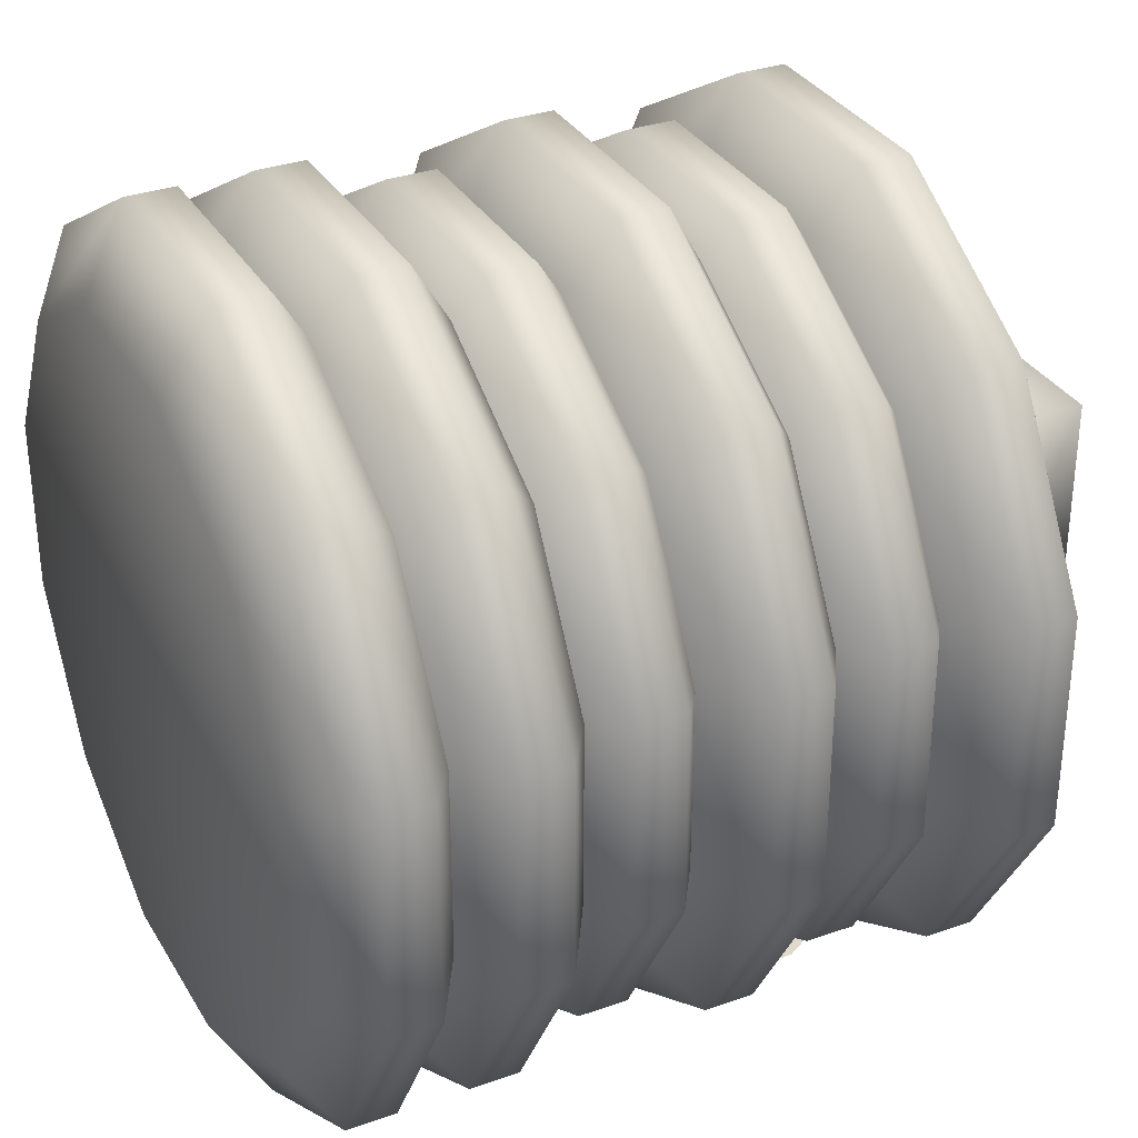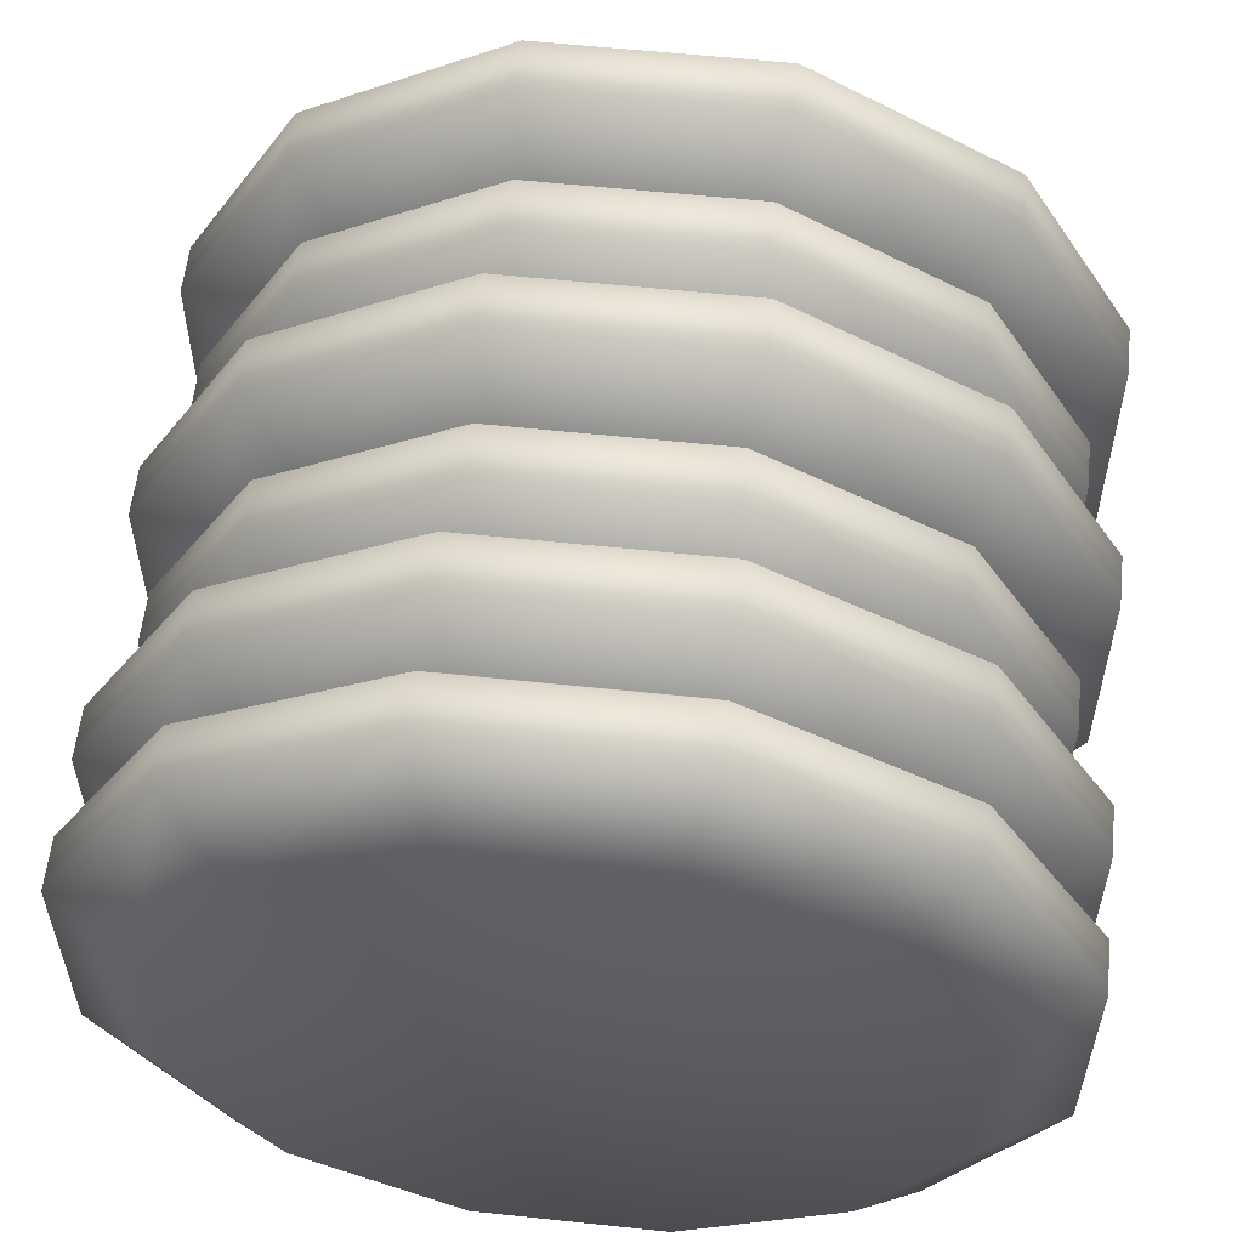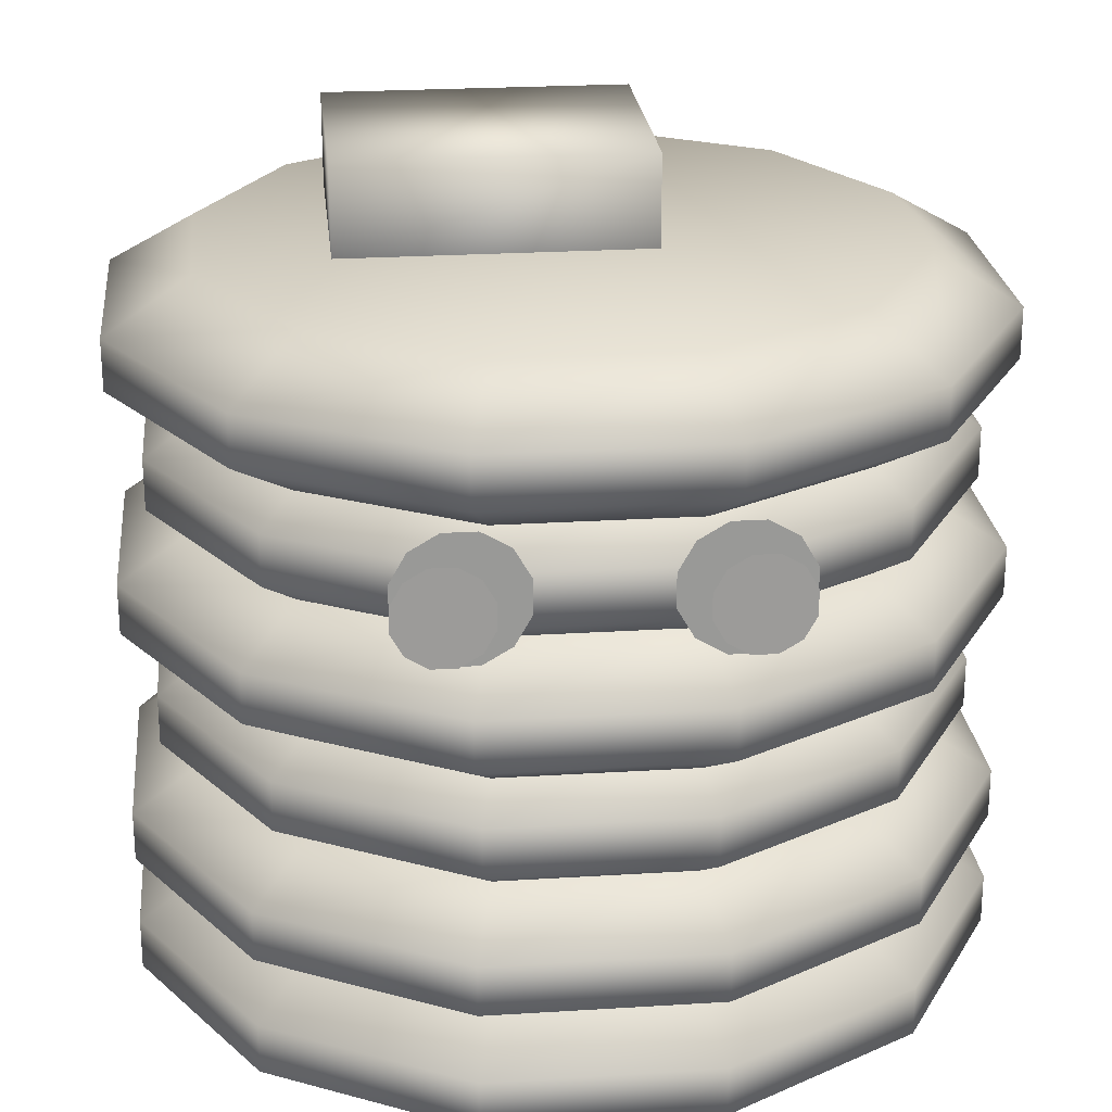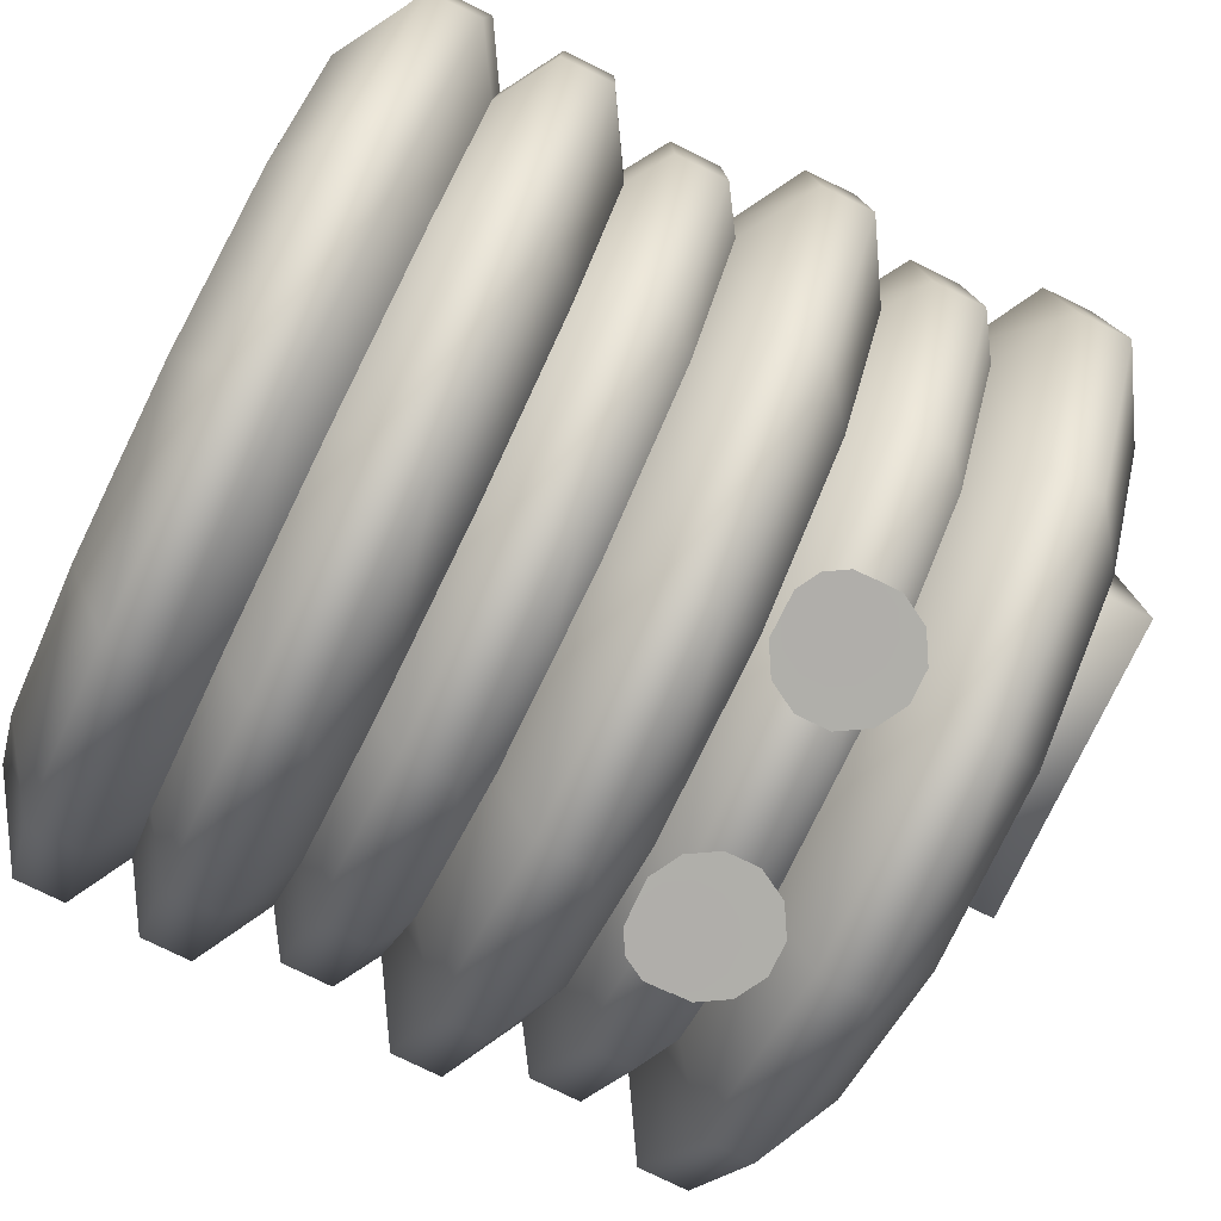
<metadata>
{"format":"obj","ext":"obj","renderer":"f3d","projection":"perspective","resolution":1024,"background":"white","views":[{"elev":32.7,"azim":63.8,"up":"+Z"},{"elev":57.7,"azim":6.3,"up":"+Z"},{"elev":24.1,"azim":174.1,"up":"+Y"},{"elev":-78.8,"azim":64.0,"up":"+Z"}]}
</metadata>
<code>
o butter
v 0.4375 1.75 -0.125
v -0.1875 1.75 -0.125
v 0.4375 1.562 -0.125
v -0.1875 1.562 -0.125
v 0.4375 1.75 0.375
v -0.1875 1.75 0.375
v 0.4375 1.562 0.375
v -0.1875 1.562 0.375
f 2 1 3 4
f 7 5 6 8
f 5 1 2 6
f 3 1 5 7
f 6 2 4 8
o left_eye
v -0.2812 1.141 -0.8344
v -0.2561 1.047 -0.8398
v -0.2126 1.072 -0.8384
v -0.1875 1.116 -0.8358
v -0.1875 1.166 -0.8329
v -0.2126 1.209 -0.8304
v -0.2561 1.234 -0.8289
v -0.3064 1.234 -0.8289
v -0.3499 1.209 -0.8304
v -0.375 1.166 -0.8329
v -0.375 1.116 -0.8358
v -0.3499 1.072 -0.8384
v -0.3064 1.047 -0.8398
v -0.25 1.172 -0.8281
v -0.2165 1.047 -0.8336
v -0.1585 1.08 -0.8321
v -0.125 1.138 -0.8296
v -0.125 1.205 -0.8267
v -0.1585 1.263 -0.8241
v -0.2165 1.297 -0.8227
v -0.2835 1.297 -0.8227
v -0.3415 1.263 -0.8241
v -0.375 1.205 -0.8267
v -0.375 1.138 -0.8296
v -0.3415 1.08 -0.8321
v -0.2835 1.047 -0.8336
f 12 11 9
f 13 12 9
f 14 13 9
f 15 14 9
f 16 15 9
f 17 16 9
f 18 17 9
f 19 18 9
f 20 19 9
f 21 20 9
f 10 21 9
f 11 10 9
f 25 24 22
f 26 25 22
f 27 26 22
f 28 27 22
f 29 28 22
f 30 29 22
f 31 30 22
f 32 31 22
f 33 32 22
f 34 33 22
f 23 34 22
f 24 23 22
o pancake
v 0.1875 0 0.6998
v 0.5123 0 0.5123
v 0.6998 0 0.1875
v 0.6998 -0 -0.1875
v 0.5123 -0 -0.5123
v 0.1875 -0 -0.6998
v -0.1875 -0 -0.6998
v -0.5123 -0 -0.5123
v -0.6998 -0 -0.1875
v -0.6998 0 0.1875
v -0.5123 0 0.5123
v -0.1875 0 0.6998
v 0.1875 0.3125 0.6998
v 0.5123 0.3125 0.5123
v 0.6998 0.3125 0.1875
v 0.6998 0.3125 -0.1875
v 0.5123 0.3125 -0.5123
v 0.1875 0.3125 -0.6998
v -0.1875 0.3125 -0.6998
v -0.5123 0.3125 -0.5123
v -0.6998 0.3125 -0.1875
v -0.6998 0.3125 0.1875
v -0.5123 0.3125 0.5123
v -0.1875 0.3125 0.6998
v 0.6375 0.2083 0.6375
v 0.2333 0.2083 0.8708
v 0.2333 0.1042 0.8708
v 0.6375 0.1042 0.6375
v -0.2333 0.2083 0.8708
v -0.2333 0.1042 0.8708
v -0.6375 0.2083 0.6375
v -0.6375 0.1042 0.6375
v -0.8708 0.2083 0.2333
v -0.8708 0.1042 0.2333
v -0.8708 0.2083 -0.2333
v -0.8708 0.1042 -0.2333
v -0.6375 0.2083 -0.6375
v -0.6375 0.1042 -0.6375
v -0.2333 0.2083 -0.8708
v -0.2333 0.1042 -0.8708
v 0.2333 0.2083 -0.8708
v 0.2333 0.1042 -0.8708
v 0.6375 0.2083 -0.6375
v 0.6375 0.1042 -0.6375
v 0.8708 0.2083 -0.2333
v 0.8708 0.1042 -0.2333
v 0.8708 0.2083 0.2333
v 0.8708 0.1042 0.2333
f 71 73 74 72
f 69 71 72 70
f 67 69 70 68
f 65 67 68 66
f 63 65 66 64
f 60 63 64 61
f 59 60 61 62
f 81 59 62 82
f 79 81 82 80
f 77 79 80 78
f 75 77 78 76
f 73 75 76 74
f 43 42 41 44
f 46 45 44 35
f 37 36 35 38
f 40 39 38 41
f 35 44 41 38
f 60 59 48 47
f 62 61 35 36
f 63 60 47 58
f 61 64 46 35
f 65 63 58 57
f 64 66 45 46
f 67 65 57 56
f 66 68 44 45
f 69 67 56 55
f 68 70 43 44
f 71 69 55 54
f 70 72 42 43
f 73 71 54 53
f 72 74 41 42
f 75 73 53 52
f 74 76 40 41
f 77 75 52 51
f 76 78 39 40
f 79 77 51 50
f 78 80 38 39
f 81 79 50 49
f 80 82 37 38
f 59 81 49 48
f 82 62 36 37
o pancake.001
v 0.1875 0.25 0.6998
v 0.5123 0.25 0.5123
v 0.6998 0.25 0.1875
v 0.6998 0.25 -0.1875
v 0.5123 0.25 -0.5123
v 0.1875 0.25 -0.6998
v -0.1875 0.25 -0.6998
v -0.5123 0.25 -0.5123
v -0.6998 0.25 -0.1875
v -0.6998 0.25 0.1875
v -0.5123 0.25 0.5123
v -0.1875 0.25 0.6998
v 0.1875 0.5625 0.6998
v 0.5123 0.5625 0.5123
v 0.6998 0.5625 0.1875
v 0.6998 0.5625 -0.1875
v 0.5123 0.5625 -0.5123
v 0.1875 0.5625 -0.6998
v -0.1875 0.5625 -0.6998
v -0.5123 0.5625 -0.5123
v -0.6998 0.5625 -0.1875
v -0.6998 0.5625 0.1875
v -0.5123 0.5625 0.5123
v -0.1875 0.5625 0.6998
v 0.6375 0.4583 0.6375
v 0.2333 0.4583 0.8708
v 0.2333 0.3542 0.8708
v 0.6375 0.3542 0.6375
v -0.2333 0.4583 0.8708
v -0.2333 0.3542 0.8708
v -0.6375 0.4583 0.6375
v -0.6375 0.3542 0.6375
v -0.8708 0.4583 0.2333
v -0.8708 0.3542 0.2333
v -0.8708 0.4583 -0.2333
v -0.8708 0.3542 -0.2333
v -0.6375 0.4583 -0.6375
v -0.6375 0.3542 -0.6375
v -0.2333 0.4583 -0.8708
v -0.2333 0.3542 -0.8708
v 0.2333 0.4583 -0.8708
v 0.2333 0.3542 -0.8708
v 0.6375 0.4583 -0.6375
v 0.6375 0.3542 -0.6375
v 0.8708 0.4583 -0.2333
v 0.8708 0.3542 -0.2333
v 0.8708 0.4583 0.2333
v 0.8708 0.3542 0.2333
f 119 121 122 120
f 117 119 120 118
f 115 117 118 116
f 113 115 116 114
f 111 113 114 112
f 108 111 112 109
f 107 108 109 110
f 129 107 110 130
f 127 129 130 128
f 125 127 128 126
f 123 125 126 124
f 121 123 124 122
f 101 102 103 104
f 104 105 106 95
f 95 96 97 98
f 98 99 100 101
f 101 104 95 98
f 108 107 96 95
f 110 109 83 84
f 111 108 95 106
f 109 112 94 83
f 113 111 106 105
f 112 114 93 94
f 115 113 105 104
f 114 116 92 93
f 117 115 104 103
f 116 118 91 92
f 119 117 103 102
f 118 120 90 91
f 121 119 102 101
f 120 122 89 90
f 123 121 101 100
f 122 124 88 89
f 125 123 100 99
f 124 126 87 88
f 127 125 99 98
f 126 128 86 87
f 129 127 98 97
f 128 130 85 86
f 107 129 97 96
f 130 110 84 85
o pancake.002
v 0.174 0.5 0.6496
v 0.4755 0.5 0.4755
v 0.6496 0.5 0.174
v 0.6496 0.5 -0.174
v 0.4755 0.5 -0.4755
v 0.174 0.5 -0.6496
v -0.174 0.5 -0.6496
v -0.4755 0.5 -0.4755
v -0.6496 0.5 -0.174
v -0.6496 0.5 0.174
v -0.4755 0.5 0.4755
v -0.174 0.5 0.6496
v 0.174 0.8125 0.6496
v 0.4755 0.8125 0.4755
v 0.6496 0.8125 0.174
v 0.6496 0.8125 -0.174
v 0.4755 0.8125 -0.4755
v 0.174 0.8125 -0.6496
v -0.174 0.8125 -0.6496
v -0.4755 0.8125 -0.4755
v -0.6496 0.8125 -0.174
v -0.6496 0.8125 0.174
v -0.4755 0.8125 0.4755
v -0.174 0.8125 0.6496
v 0.5917 0.7083 0.5917
v 0.2166 0.7083 0.8083
v 0.2166 0.6042 0.8083
v 0.5917 0.6042 0.5917
v -0.2166 0.7083 0.8083
v -0.2166 0.6042 0.8083
v -0.5917 0.7083 0.5917
v -0.5917 0.6042 0.5917
v -0.8083 0.7083 0.2166
v -0.8083 0.6042 0.2166
v -0.8083 0.7083 -0.2166
v -0.8083 0.6042 -0.2166
v -0.5917 0.7083 -0.5917
v -0.5917 0.6042 -0.5917
v -0.2166 0.7083 -0.8083
v -0.2166 0.6042 -0.8083
v 0.2166 0.7083 -0.8083
v 0.2166 0.6042 -0.8083
v 0.5917 0.7083 -0.5917
v 0.5917 0.6042 -0.5917
v 0.8083 0.7083 -0.2166
v 0.8083 0.6042 -0.2166
v 0.8083 0.7083 0.2166
v 0.8083 0.6042 0.2166
f 167 169 170 168
f 165 167 168 166
f 163 165 166 164
f 161 163 164 162
f 159 161 162 160
f 156 159 160 157
f 155 156 157 158
f 177 155 158 178
f 175 177 178 176
f 173 175 176 174
f 171 173 174 172
f 169 171 172 170
f 149 150 151 152
f 152 153 154 143
f 143 144 145 146
f 146 147 148 149
f 149 152 143 146
f 156 155 144 143
f 158 157 131 132
f 159 156 143 154
f 157 160 142 131
f 161 159 154 153
f 160 162 141 142
f 163 161 153 152
f 162 164 140 141
f 165 163 152 151
f 164 166 139 140
f 167 165 151 150
f 166 168 138 139
f 169 167 150 149
f 168 170 137 138
f 171 169 149 148
f 170 172 136 137
f 173 171 148 147
f 172 174 135 136
f 175 173 147 146
f 174 176 134 135
f 177 175 146 145
f 176 178 133 134
f 155 177 145 144
f 178 158 132 133
o pancake.003
v 0.1875 0.75 0.6998
v 0.5123 0.75 0.5123
v 0.6998 0.75 0.1875
v 0.6998 0.75 -0.1875
v 0.5123 0.75 -0.5123
v 0.1875 0.75 -0.6998
v -0.1875 0.75 -0.6998
v -0.5123 0.75 -0.5123
v -0.6998 0.75 -0.1875
v -0.6998 0.75 0.1875
v -0.5123 0.75 0.5123
v -0.1875 0.75 0.6998
v 0.1875 1.062 0.6998
v 0.5123 1.062 0.5123
v 0.6998 1.062 0.1875
v 0.6998 1.062 -0.1875
v 0.5123 1.062 -0.5123
v 0.1875 1.062 -0.6998
v -0.1875 1.062 -0.6998
v -0.5123 1.062 -0.5123
v -0.6998 1.062 -0.1875
v -0.6998 1.062 0.1875
v -0.5123 1.062 0.5123
v -0.1875 1.062 0.6998
v 0.6375 0.9583 0.6375
v 0.2333 0.9583 0.8708
v 0.2333 0.8542 0.8708
v 0.6375 0.8542 0.6375
v -0.2333 0.9583 0.8708
v -0.2333 0.8542 0.8708
v -0.6375 0.9583 0.6375
v -0.6375 0.8542 0.6375
v -0.8708 0.9583 0.2333
v -0.8708 0.8542 0.2333
v -0.8708 0.9583 -0.2333
v -0.8708 0.8542 -0.2333
v -0.6375 0.9583 -0.6375
v -0.6375 0.8542 -0.6375
v -0.2333 0.9583 -0.8708
v -0.2333 0.8542 -0.8708
v 0.2333 0.9583 -0.8708
v 0.2333 0.8542 -0.8708
v 0.6375 0.9583 -0.6375
v 0.6375 0.8542 -0.6375
v 0.8708 0.9583 -0.2333
v 0.8708 0.8542 -0.2333
v 0.8708 0.9583 0.2333
v 0.8708 0.8542 0.2333
f 215 217 218 216
f 213 215 216 214
f 211 213 214 212
f 209 211 212 210
f 207 209 210 208
f 204 207 208 205
f 203 204 205 206
f 225 203 206 226
f 223 225 226 224
f 221 223 224 222
f 219 221 222 220
f 217 219 220 218
f 197 198 199 200
f 200 201 202 191
f 191 192 193 194
f 194 195 196 197
f 197 200 191 194
f 204 203 192 191
f 206 205 179 180
f 207 204 191 202
f 205 208 190 179
f 209 207 202 201
f 208 210 189 190
f 211 209 201 200
f 210 212 188 189
f 213 211 200 199
f 212 214 187 188
f 215 213 199 198
f 214 216 186 187
f 217 215 198 197
f 216 218 185 186
f 219 217 197 196
f 218 220 184 185
f 221 219 196 195
f 220 222 183 184
f 223 221 195 194
f 222 224 182 183
f 225 223 194 193
f 224 226 181 182
f 203 225 193 192
f 226 206 180 181
o pancake.004
v 0.174 1 0.6496
v 0.4755 1 0.4755
v 0.6496 1 0.174
v 0.6496 1 -0.174
v 0.4755 1 -0.4755
v 0.174 1 -0.6496
v -0.174 1 -0.6496
v -0.4755 1 -0.4755
v -0.6496 1 -0.174
v -0.6496 1 0.174
v -0.4755 1 0.4755
v -0.174 1 0.6496
v 0.174 1.312 0.6496
v 0.4755 1.312 0.4755
v 0.6496 1.312 0.174
v 0.6496 1.312 -0.174
v 0.4755 1.312 -0.4755
v 0.174 1.312 -0.6496
v -0.174 1.312 -0.6496
v -0.4755 1.312 -0.4755
v -0.6496 1.312 -0.174
v -0.6496 1.312 0.174
v -0.4755 1.312 0.4755
v -0.174 1.312 0.6496
v 0.5917 1.208 0.5917
v 0.2166 1.208 0.8083
v 0.2166 1.104 0.8083
v 0.5917 1.104 0.5917
v -0.2166 1.208 0.8083
v -0.2166 1.104 0.8083
v -0.5917 1.208 0.5917
v -0.5917 1.104 0.5917
v -0.8083 1.208 0.2166
v -0.8083 1.104 0.2166
v -0.8083 1.208 -0.2166
v -0.8083 1.104 -0.2166
v -0.5917 1.208 -0.5917
v -0.5917 1.104 -0.5917
v -0.2166 1.208 -0.8083
v -0.2166 1.104 -0.8083
v 0.2166 1.208 -0.8083
v 0.2166 1.104 -0.8083
v 0.5917 1.208 -0.5917
v 0.5917 1.104 -0.5917
v 0.8083 1.208 -0.2166
v 0.8083 1.104 -0.2166
v 0.8083 1.208 0.2166
v 0.8083 1.104 0.2166
f 263 265 266 264
f 261 263 264 262
f 259 261 262 260
f 257 259 260 258
f 255 257 258 256
f 252 255 256 253
f 251 252 253 254
f 273 251 254 274
f 271 273 274 272
f 269 271 272 270
f 267 269 270 268
f 265 267 268 266
f 245 246 247 248
f 248 249 250 239
f 239 240 241 242
f 242 243 244 245
f 245 248 239 242
f 252 251 240 239
f 254 253 227 228
f 255 252 239 250
f 253 256 238 227
f 257 255 250 249
f 256 258 237 238
f 259 257 249 248
f 258 260 236 237
f 261 259 248 247
f 260 262 235 236
f 263 261 247 246
f 262 264 234 235
f 265 263 246 245
f 264 266 233 234
f 267 265 245 244
f 266 268 232 233
f 269 267 244 243
f 268 270 231 232
f 271 269 243 242
f 270 272 230 231
f 273 271 242 241
f 272 274 229 230
f 251 273 241 240
f 274 254 228 229
o pancake.005
v 0.1875 1.25 0.6998
v 0.5123 1.25 0.5123
v 0.6998 1.25 0.1875
v 0.6998 1.25 -0.1875
v 0.5123 1.25 -0.5123
v 0.1875 1.25 -0.6998
v -0.1875 1.25 -0.6998
v -0.5123 1.25 -0.5123
v -0.6998 1.25 -0.1875
v -0.6998 1.25 0.1875
v -0.5123 1.25 0.5123
v -0.1875 1.25 0.6998
v 0.1875 1.562 0.6998
v 0.5123 1.562 0.5123
v 0.6998 1.562 0.1875
v 0.6998 1.562 -0.1875
v 0.5123 1.562 -0.5123
v 0.1875 1.562 -0.6998
v -0.1875 1.562 -0.6998
v -0.5123 1.562 -0.5123
v -0.6998 1.562 -0.1875
v -0.6998 1.562 0.1875
v -0.5123 1.562 0.5123
v -0.1875 1.562 0.6998
v 0.6375 1.458 0.6375
v 0.2333 1.458 0.8708
v 0.2333 1.354 0.8708
v 0.6375 1.354 0.6375
v -0.2333 1.458 0.8708
v -0.2333 1.354 0.8708
v -0.6375 1.458 0.6375
v -0.6375 1.354 0.6375
v -0.8708 1.458 0.2333
v -0.8708 1.354 0.2333
v -0.8708 1.458 -0.2333
v -0.8708 1.354 -0.2333
v -0.6375 1.458 -0.6375
v -0.6375 1.354 -0.6375
v -0.2333 1.458 -0.8708
v -0.2333 1.354 -0.8708
v 0.2333 1.458 -0.8708
v 0.2333 1.354 -0.8708
v 0.6375 1.458 -0.6375
v 0.6375 1.354 -0.6375
v 0.8708 1.458 -0.2333
v 0.8708 1.354 -0.2333
v 0.8708 1.458 0.2333
v 0.8708 1.354 0.2333
f 311 313 314 312
f 309 311 312 310
f 307 309 310 308
f 305 307 308 306
f 303 305 306 304
f 300 303 304 301
f 299 300 301 302
f 321 299 302 322
f 319 321 322 320
f 317 319 320 318
f 315 317 318 316
f 313 315 316 314
f 293 294 295 296
f 296 297 298 287
f 287 288 289 290
f 290 291 292 293
f 293 296 287 290
f 300 299 288 287
f 302 301 275 276
f 303 300 287 298
f 301 304 286 275
f 305 303 298 297
f 304 306 285 286
f 307 305 297 296
f 306 308 284 285
f 309 307 296 295
f 308 310 283 284
f 311 309 295 294
f 310 312 282 283
f 313 311 294 293
f 312 314 281 282
f 315 313 293 292
f 314 316 280 281
f 317 315 292 291
f 316 318 279 280
f 319 317 291 290
f 318 320 278 279
f 321 319 290 289
f 320 322 277 278
f 299 321 289 288
f 322 302 276 277
o right_eye
v 0.25 1.172 -0.8281
v 0.2165 1.047 -0.8336
v 0.1585 1.08 -0.8321
v 0.125 1.138 -0.8296
v 0.125 1.205 -0.8267
v 0.1585 1.263 -0.8241
v 0.2165 1.297 -0.8227
v 0.2835 1.297 -0.8227
v 0.3415 1.263 -0.8241
v 0.375 1.205 -0.8267
v 0.375 1.138 -0.8296
v 0.3415 1.08 -0.8321
v 0.2835 1.047 -0.8336
v 0.2812 1.141 -0.8344
v 0.2561 1.047 -0.8398
v 0.2126 1.072 -0.8384
v 0.1875 1.116 -0.8358
v 0.1875 1.166 -0.8329
v 0.2126 1.209 -0.8304
v 0.2561 1.234 -0.8289
v 0.3064 1.234 -0.8289
v 0.3499 1.209 -0.8304
v 0.375 1.166 -0.8329
v 0.375 1.116 -0.8358
v 0.3499 1.072 -0.8384
v 0.3064 1.047 -0.8398
f 325 326 323
f 326 327 323
f 327 328 323
f 328 329 323
f 329 330 323
f 330 331 323
f 331 332 323
f 332 333 323
f 333 334 323
f 334 335 323
f 335 324 323
f 324 325 323
f 338 339 336
f 339 340 336
f 340 341 336
f 341 342 336
f 342 343 336
f 343 344 336
f 344 345 336
f 345 346 336
f 346 347 336
f 347 348 336
f 348 337 336
f 337 338 336

</code>
